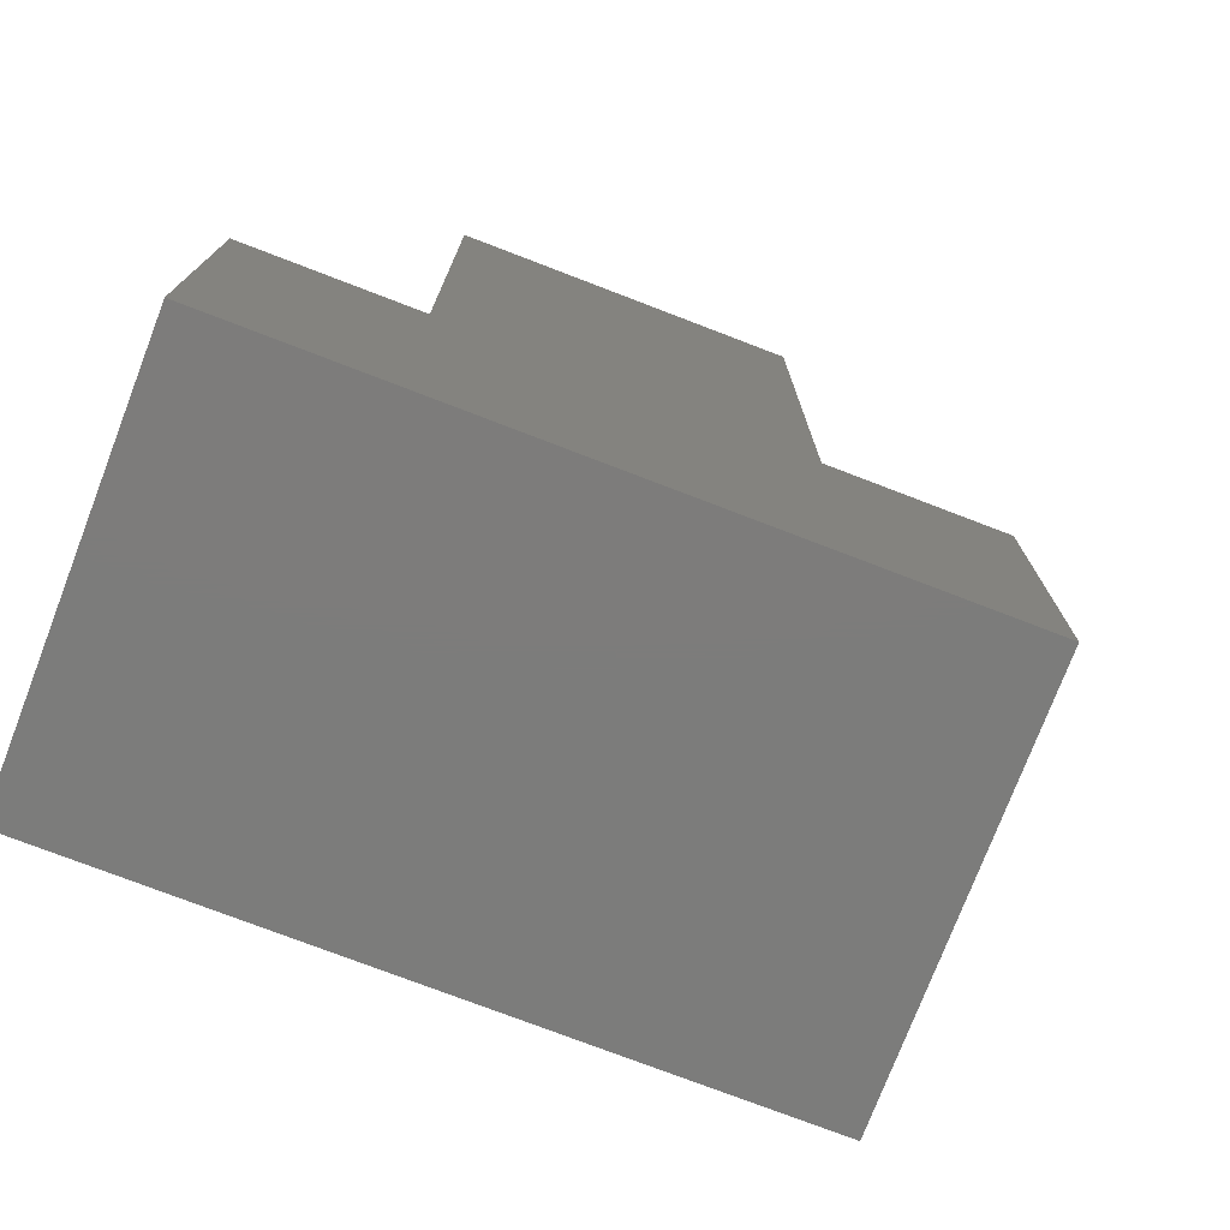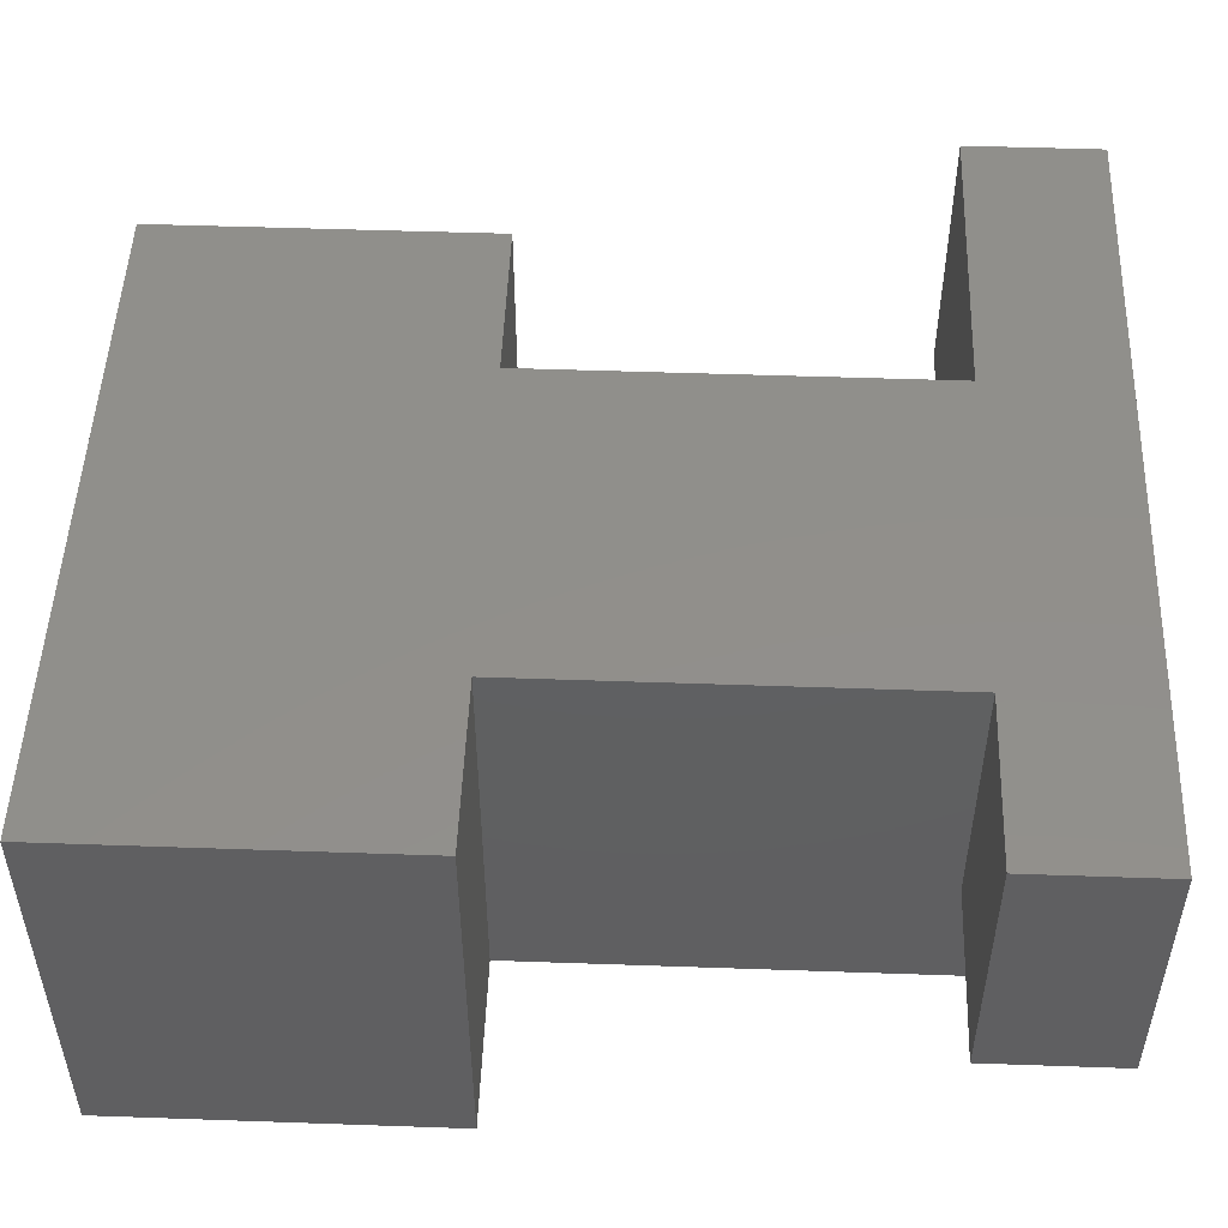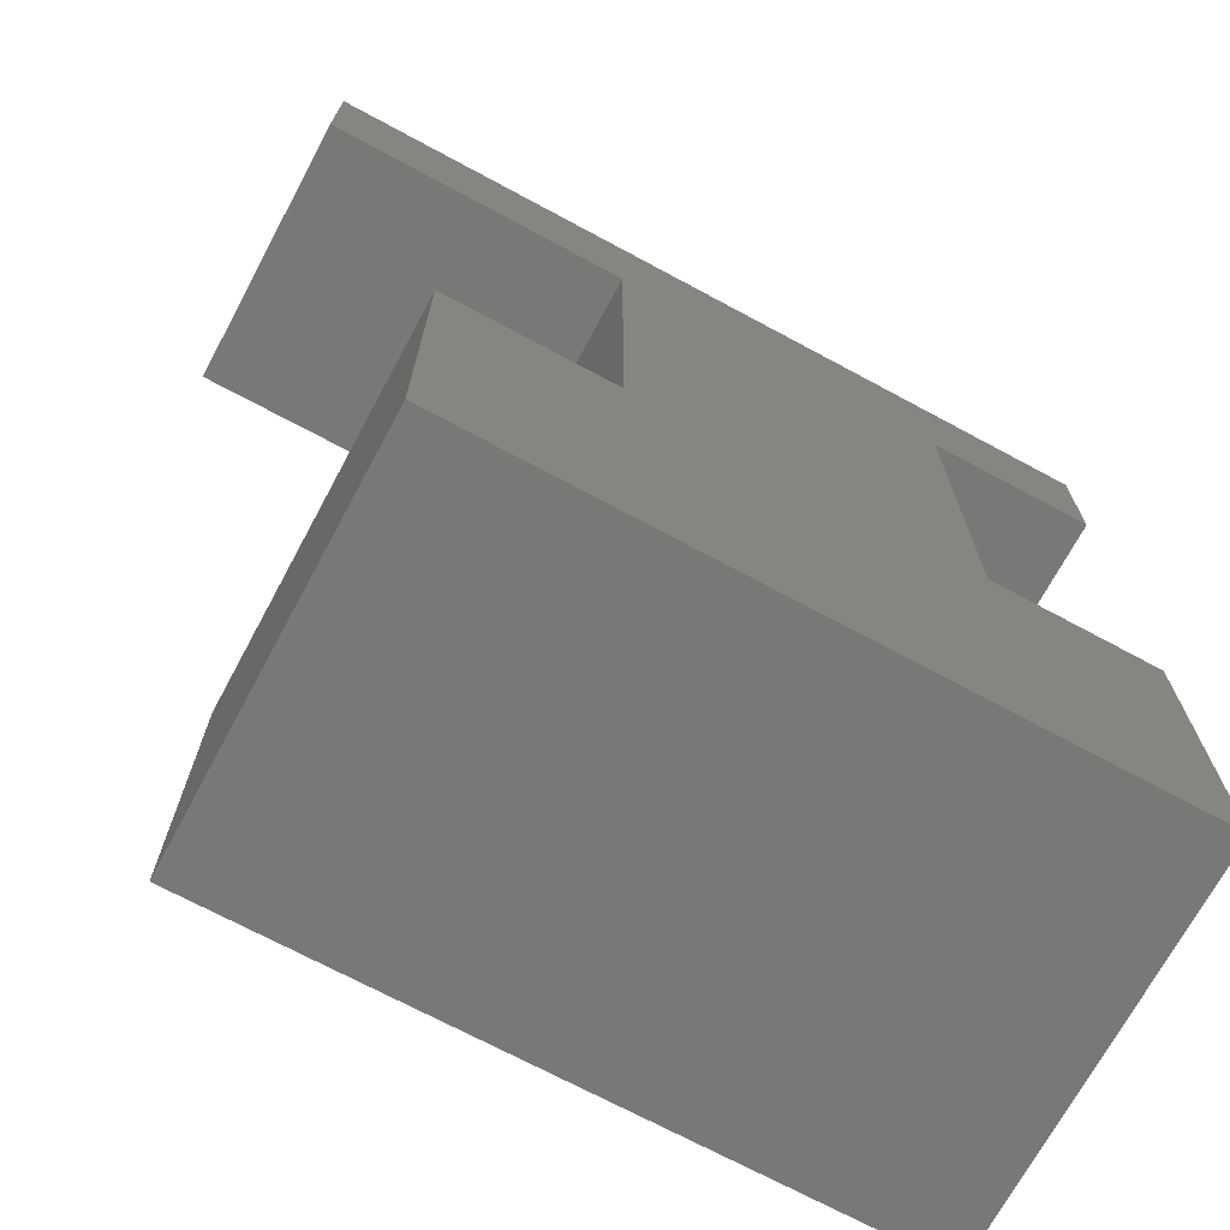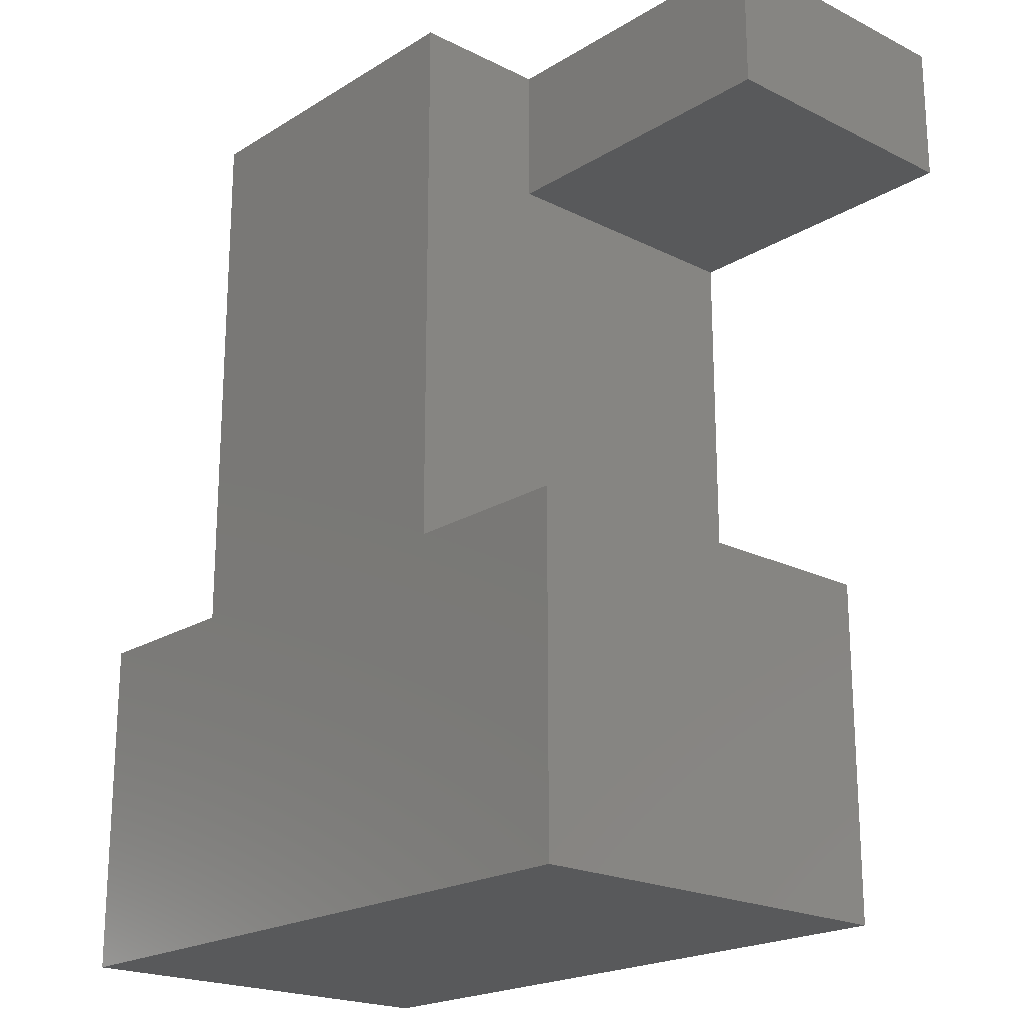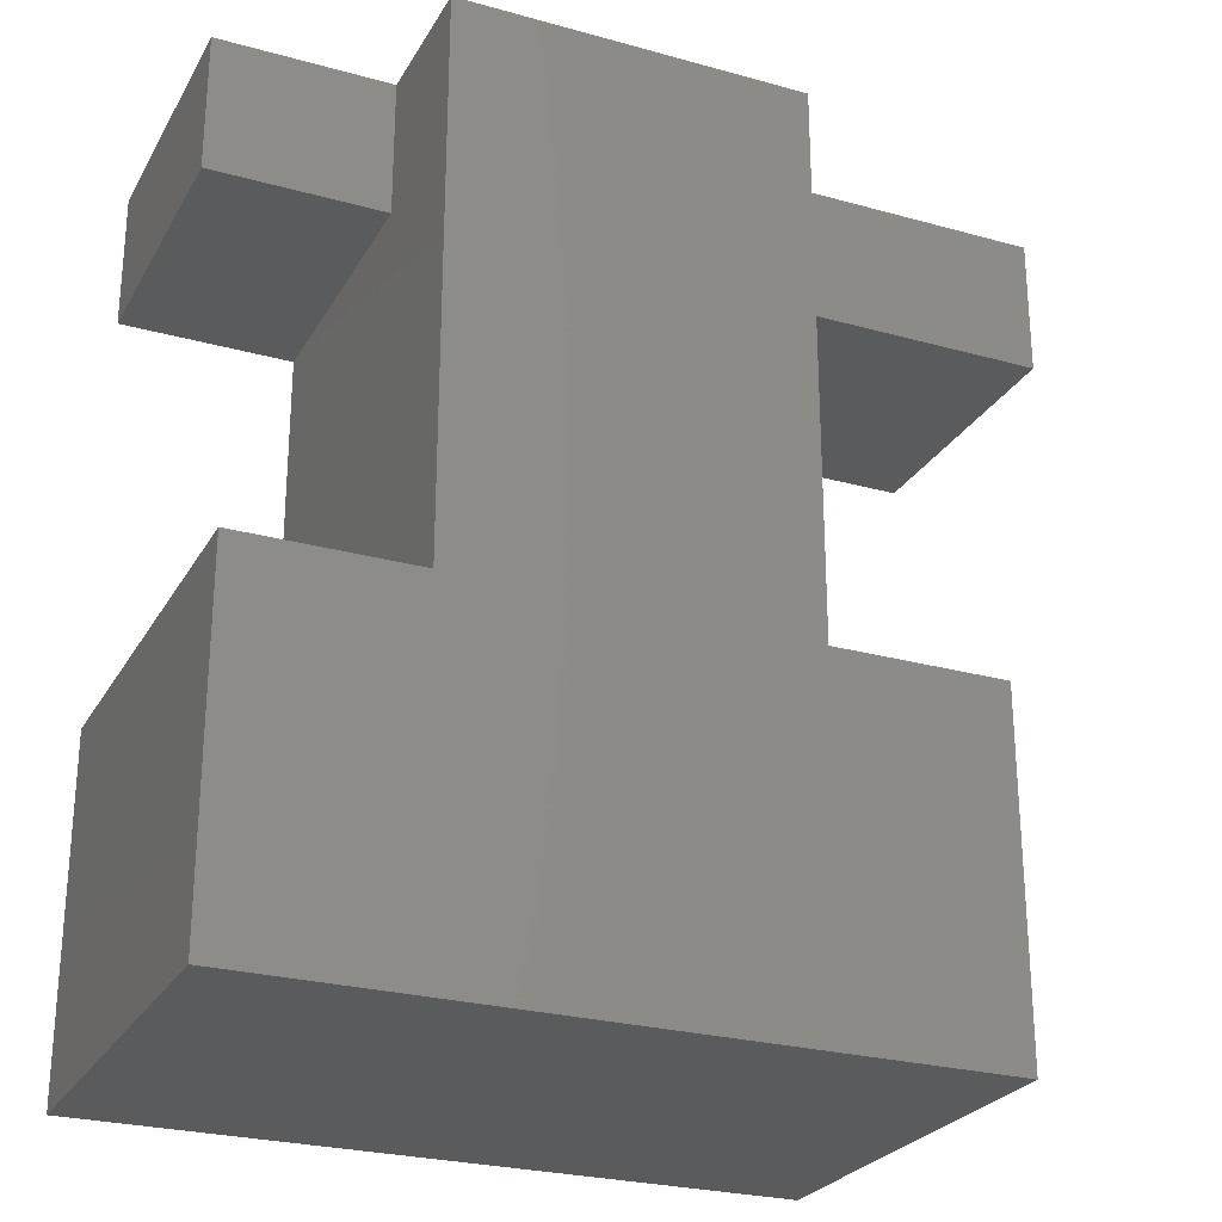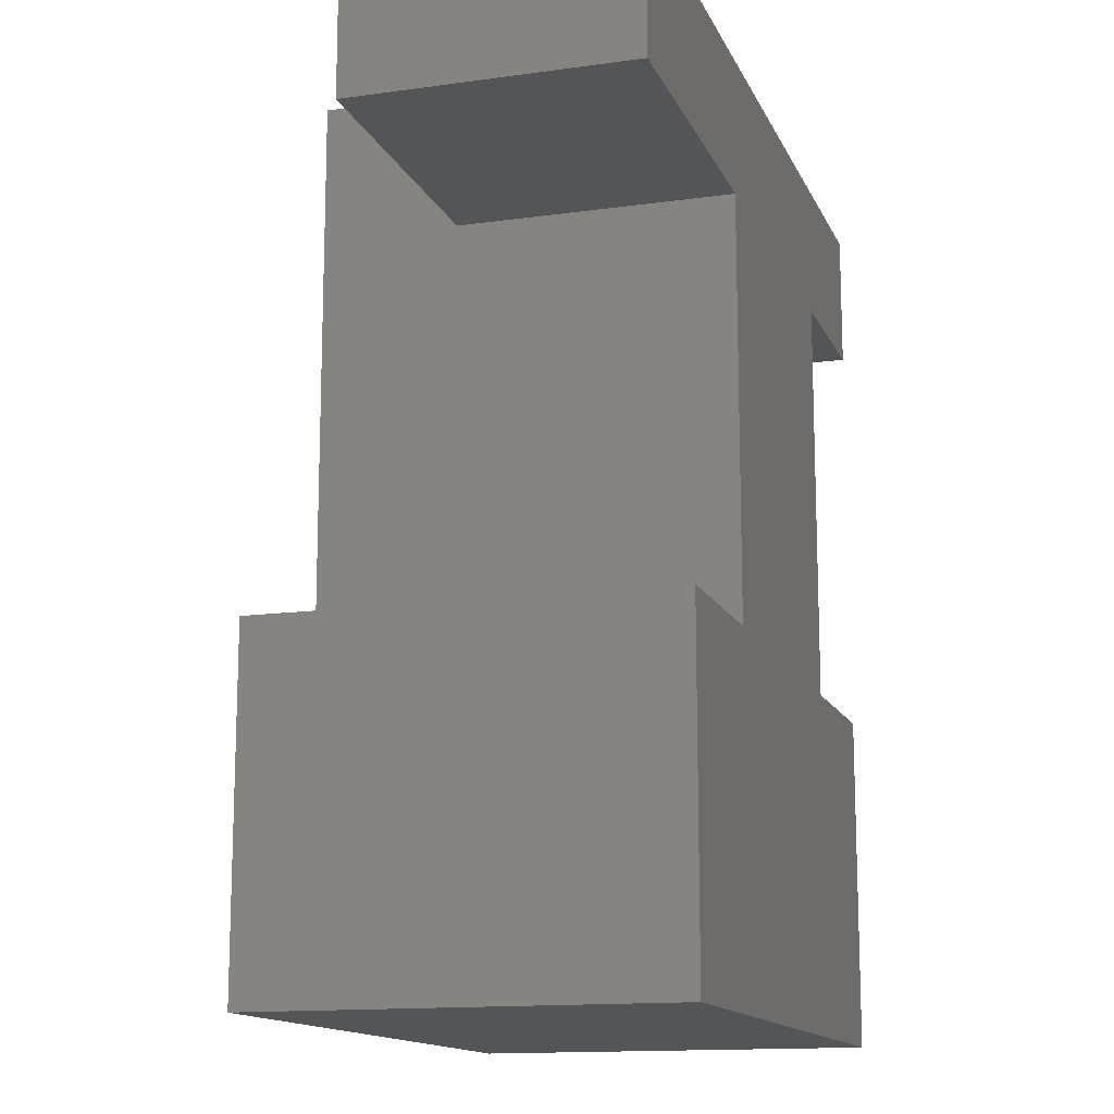
<metadata>
{"format":"stl","ext":"stl","renderer":"f3d","projection":"perspective","resolution":1024,"background":"white","views":[{"elev":-75.7,"azim":-21.0,"up":"+Z"},{"elev":50.2,"azim":-87.8,"up":"+Y"},{"elev":-70.9,"azim":151.7,"up":"+Z"},{"elev":-20.6,"azim":47.9,"up":"+Z"},{"elev":-26.0,"azim":-23.8,"up":"+Z"},{"elev":-13.9,"azim":107.3,"up":"+Z"}]}
</metadata>
<code>
# stl→obj: 28 verts, 52 faces
v 50 0 25
v 50 30 0
v 50 30 25
v 50 0 0
v 0 30 25
v 12.5 0 25
v 12.5 30 25
v 0 0 25
v 37.5 30 25
v 37.5 0 25
v 0 0 0
v 0 30 0
v 12.5 30 55
v 37.5 30 55
v 60 30 65
v 60 30 55
v 0 30 65
v 0 30 55
v 37.5 0 65
v 12.5 0 65
v 37.5 10 65
v 37.5 10 55
v 60 10 65
v 12.5 10 65
v 0 10 65
v 12.5 10 55
v 60 10 55
v 0 10 55
f 1 2 3
f 2 1 4
f 5 6 7
f 6 5 8
f 9 1 3
f 1 9 10
f 11 2 4
f 2 11 12
f 11 5 12
f 5 11 8
f 2 9 3
f 9 2 7
f 12 7 2
f 7 12 5
f 9 13 14
f 13 9 7
f 14 15 16
f 15 14 17
f 13 17 14
f 17 13 18
f 11 6 8
f 6 11 10
f 4 10 11
f 10 4 1
f 6 19 20
f 19 6 10
f 21 19 22
f 22 9 14
f 10 22 19
f 22 10 9
f 15 21 23
f 21 24 19
f 17 21 15
f 21 17 24
f 24 17 25
f 19 24 20
f 7 26 13
f 6 26 7
f 20 26 6
f 26 20 24
f 23 16 15
f 16 23 27
f 22 16 27
f 16 22 14
f 28 13 26
f 13 28 18
f 28 17 18
f 17 28 25
f 28 24 25
f 24 28 26
f 22 23 21
f 23 22 27

</code>
